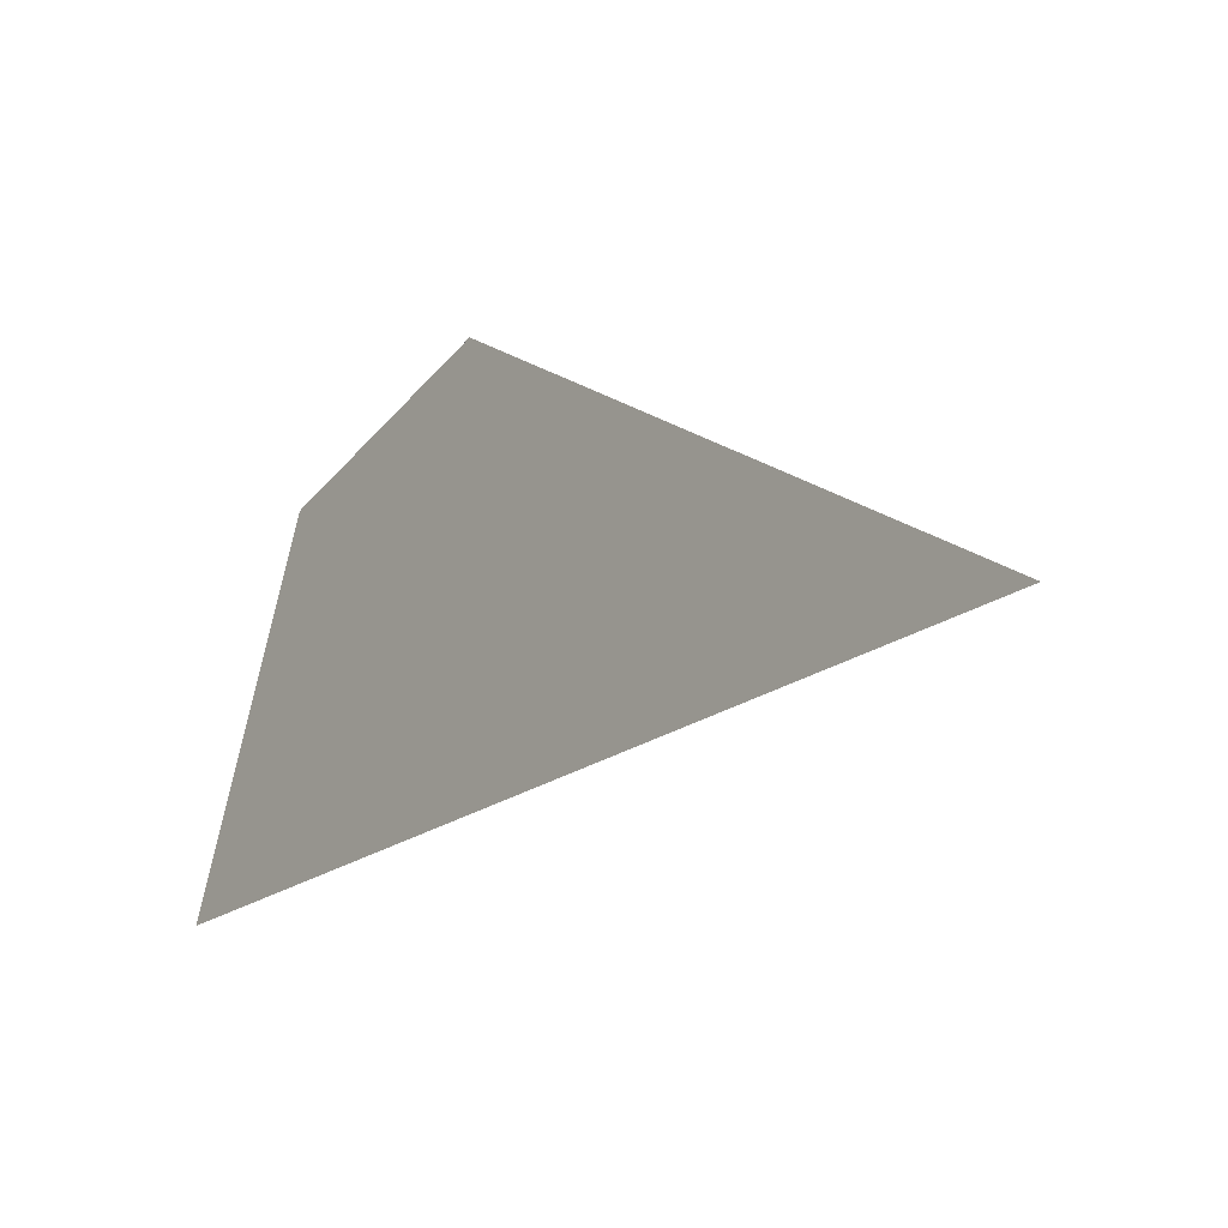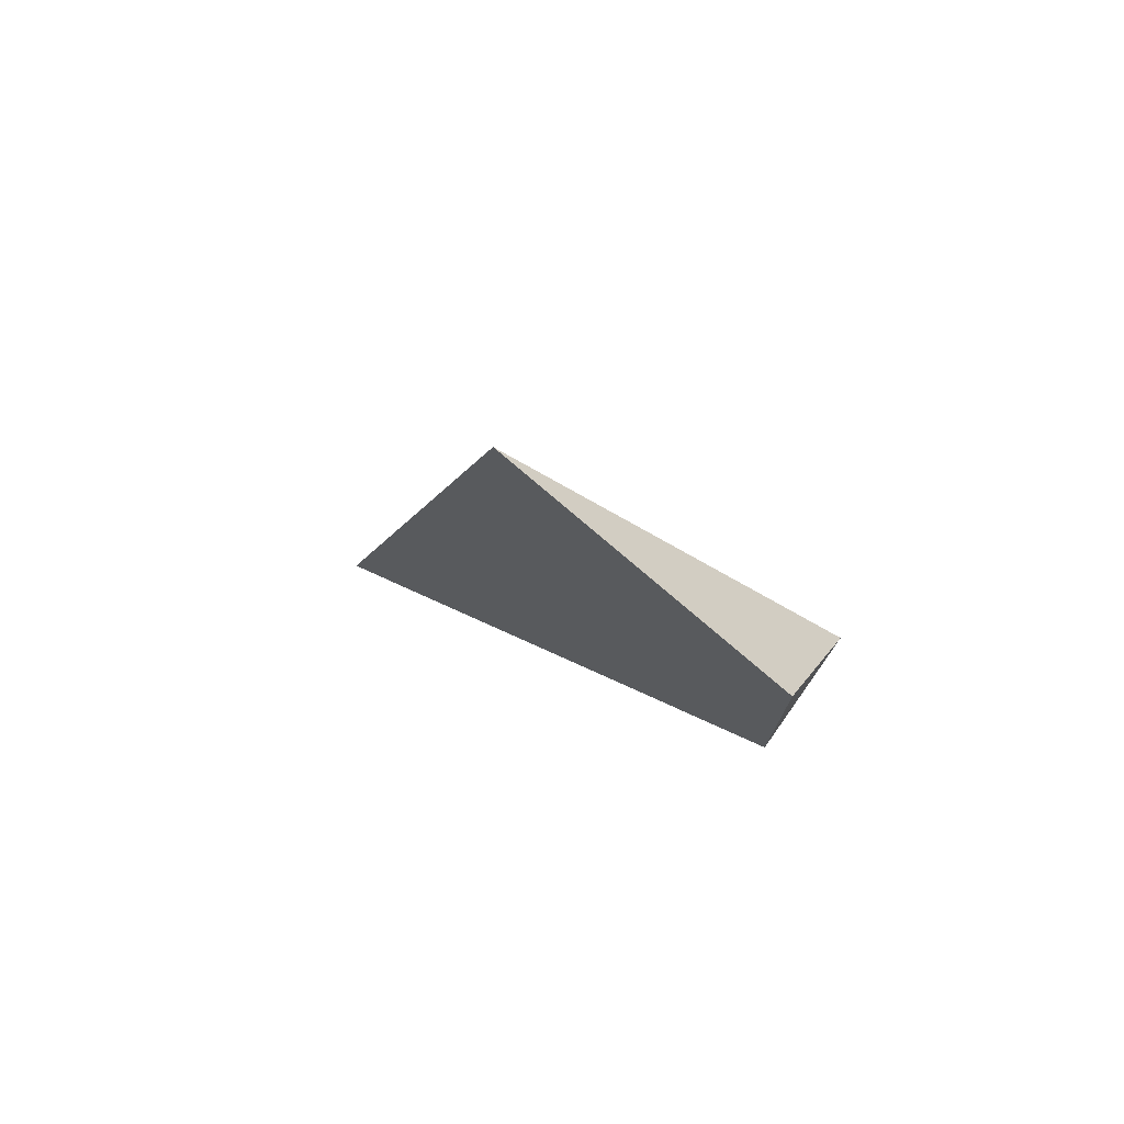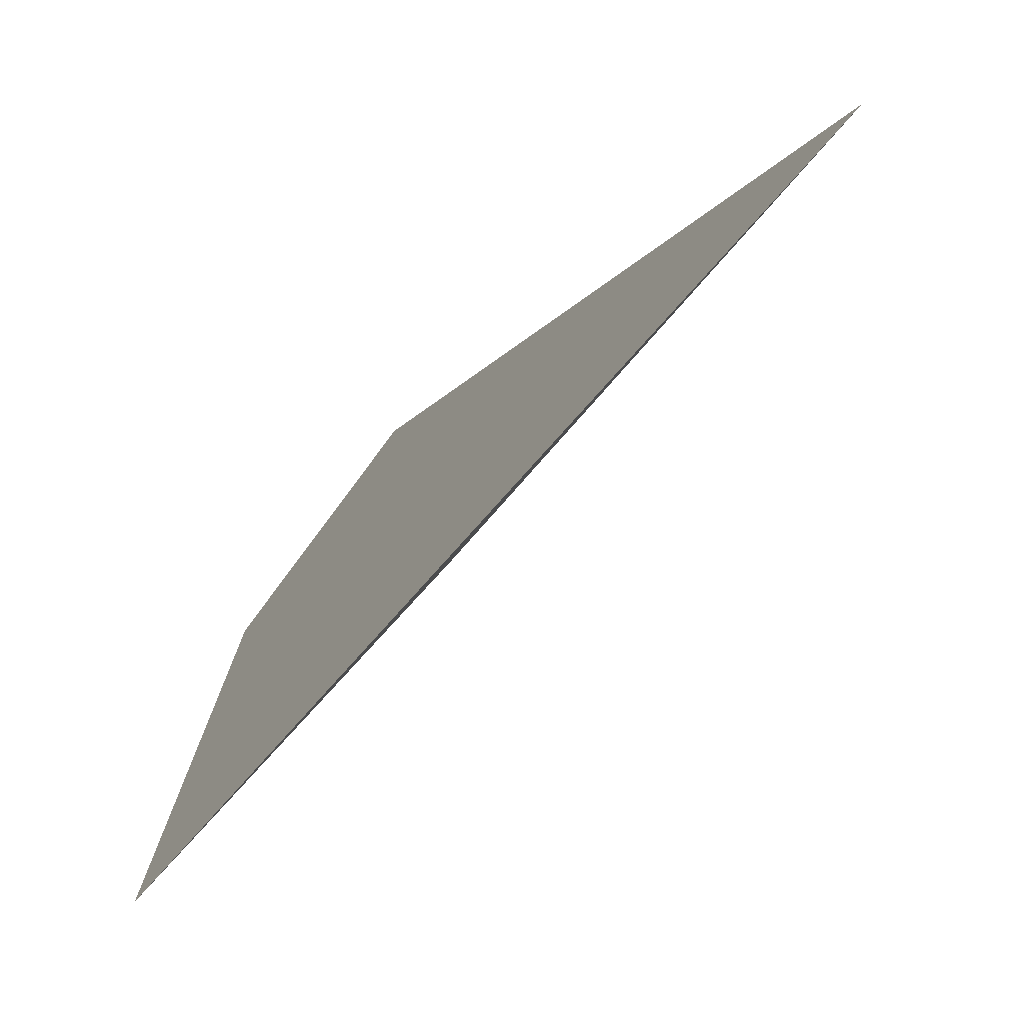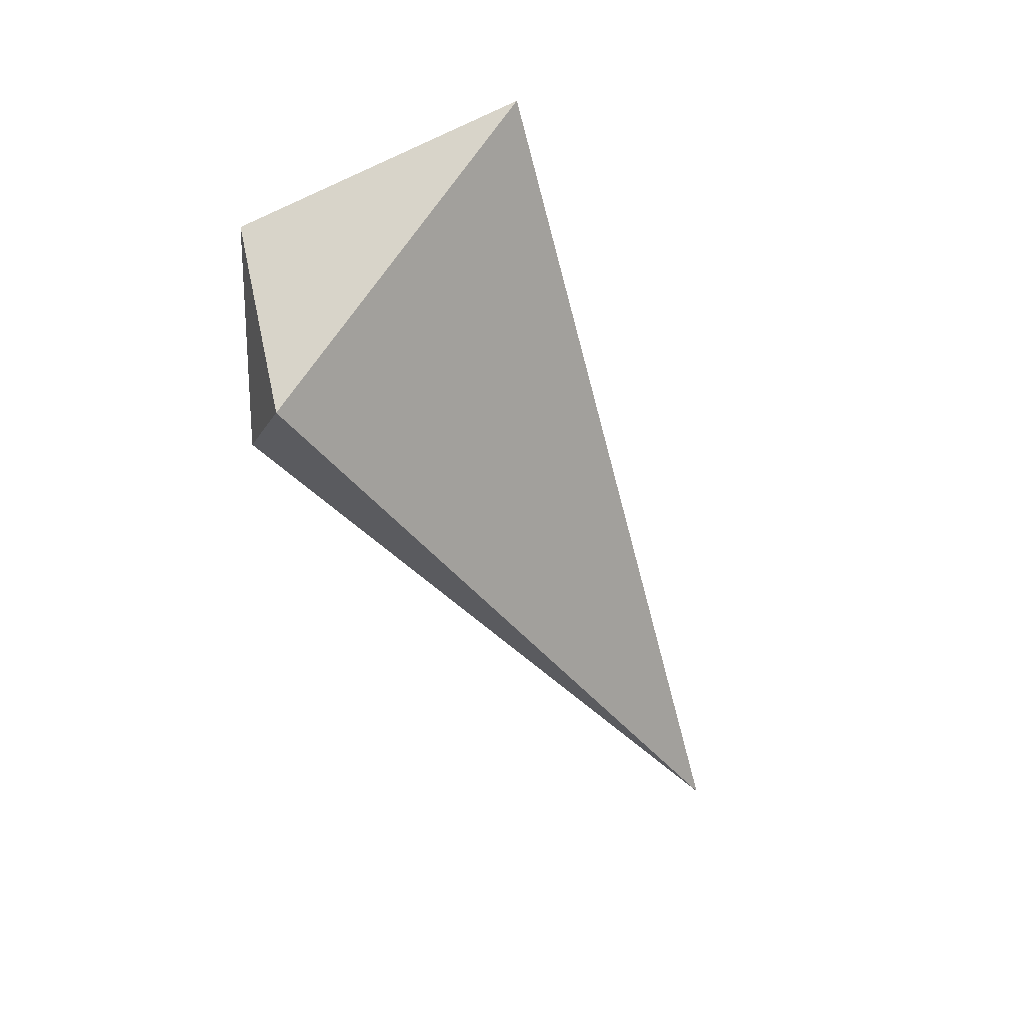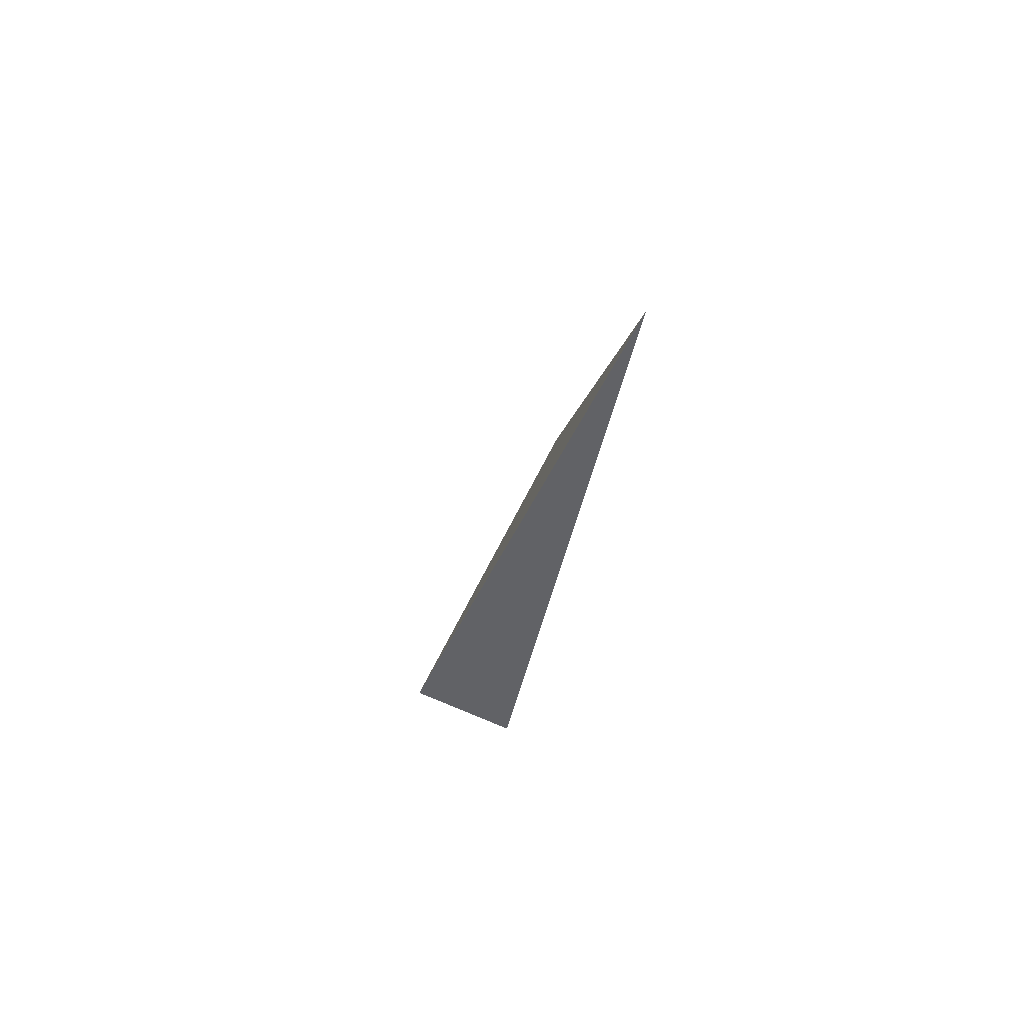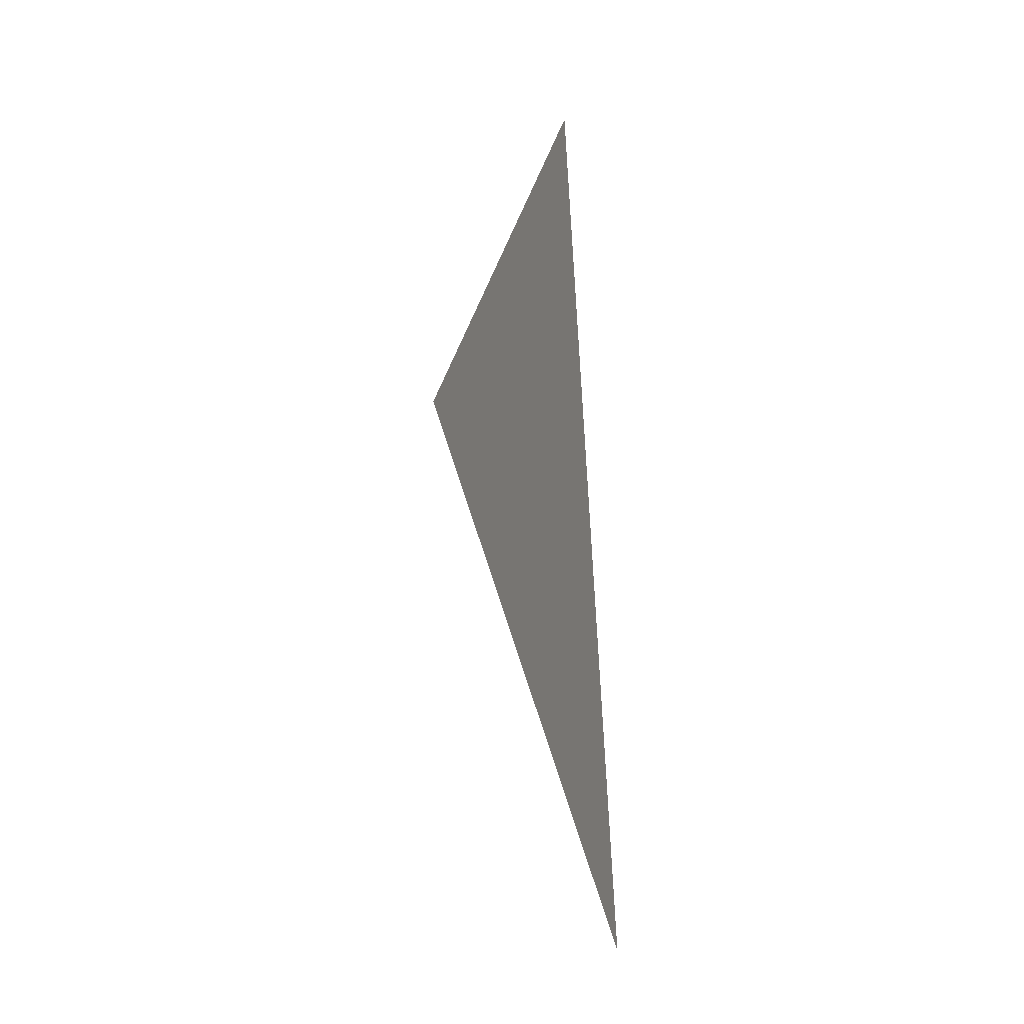
<metadata>
{"format":"obj","ext":"obj","renderer":"f3d","projection":"perspective","resolution":1024,"background":"white","views":[{"elev":-36.8,"azim":-34.6,"up":"+Z"},{"elev":74.4,"azim":-53.8,"up":"+Y"},{"elev":-66.0,"azim":-35.4,"up":"+Z"},{"elev":21.1,"azim":68.2,"up":"+Y"},{"elev":-79.2,"azim":167.5,"up":"+Y"},{"elev":-5.5,"azim":170.6,"up":"+Y"}]}
</metadata>
<code>
v -4 7 20
v 4 12 20
v -4 24 20
v -4 7 20
v -4 24 20
v -4 32 -2
v -4 32 -2
v -4 -32 -20
v -4 7 20
v -4 24 20
v 4 12 20
v -4 32 -2
v 4 12 20
v -4 -32 -20
v -4 32 -2
v -4 7 20
v -4 -32 -20
v 4 12 20
f 1 2 3
f 4 5 6
f 7 8 9
f 10 11 12
f 13 14 15
f 16 17 18

</code>
